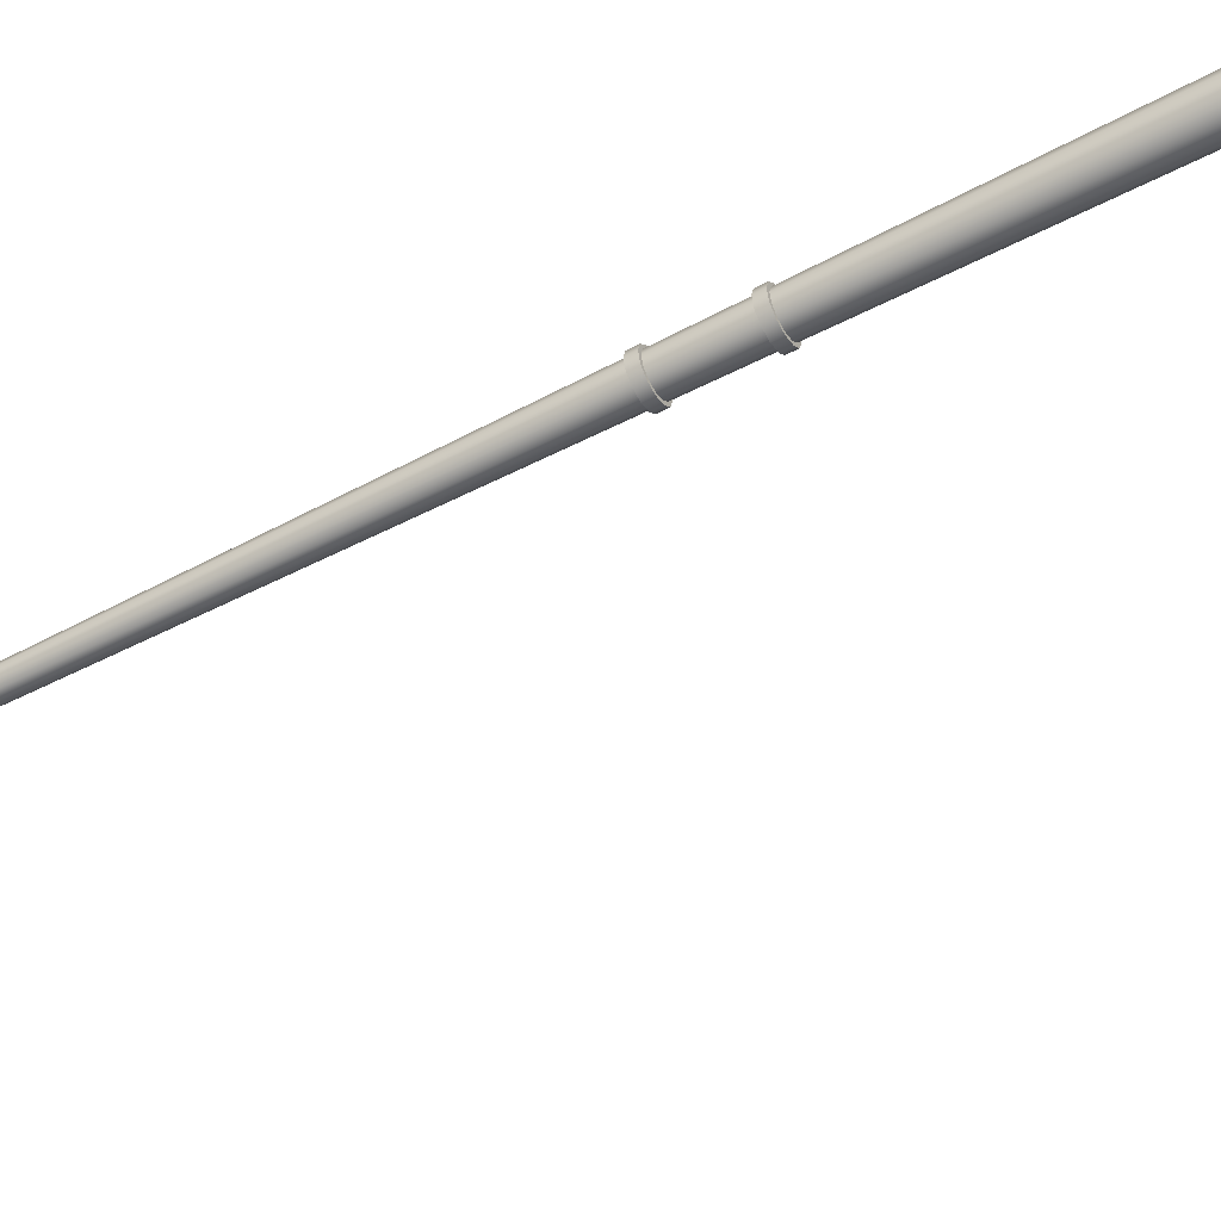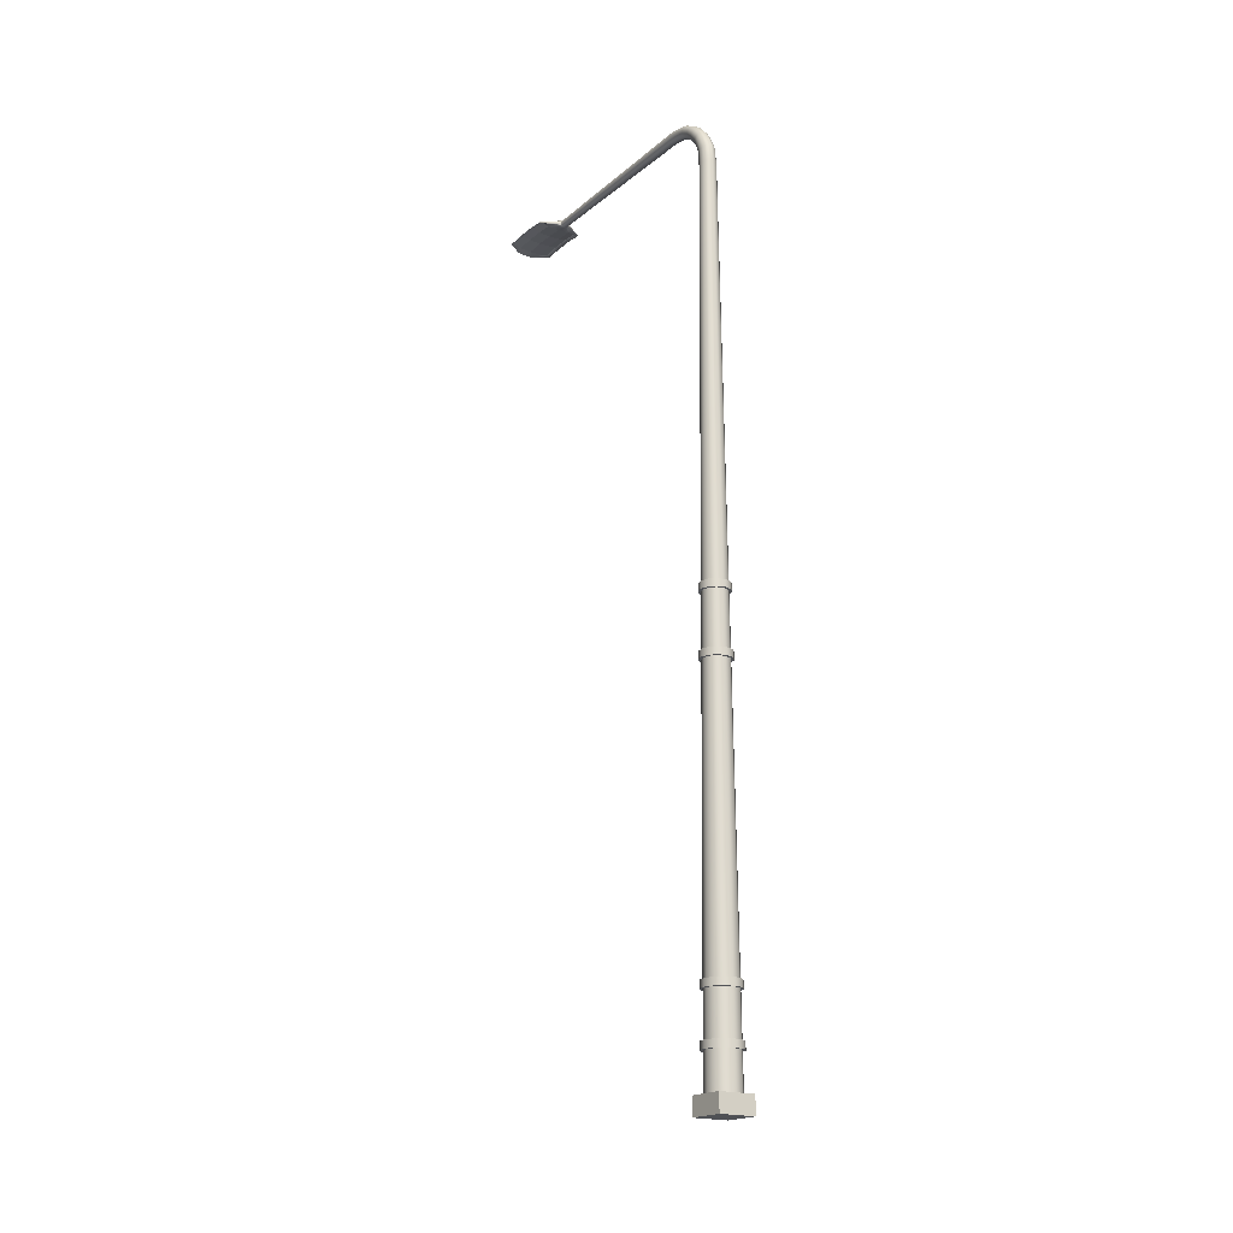
<metadata>
{"format":"obj","ext":"obj","renderer":"f3d","projection":"perspective","resolution":1024,"background":"white","views":[{"elev":-52.7,"azim":-60.2,"up":"+Z"},{"elev":-19.6,"azim":-34.3,"up":"+Y"}]}
</metadata>
<code>
v  44.16 1.666 25.05
v  44.09 1.666 25.31
v  44.1 0.5577 25.32
v  44.17 0.5577 25.05
v  43.91 1.666 25.5
v  43.91 0.5577 25.51
v  43.65 1.666 25.57
v  43.65 0.5577 25.58
v  43.39 1.666 25.5
v  43.38 0.5577 25.51
v  43.2 1.666 25.31
v  43.19 0.5577 25.32
v  43.13 1.666 25.05
v  43.12 0.5577 25.05
v  43.2 1.666 24.79
v  43.19 0.5577 24.79
v  43.39 1.666 24.61
v  43.38 0.5577 24.6
v  43.65 1.666 24.54
v  43.65 0.5577 24.53
v  43.91 1.666 24.61
v  43.91 0.5577 24.6
v  44.09 1.666 24.79
v  44.1 0.5577 24.79
v  43.9 28.2 25.02
v  43.86 28.26 25.14
v  43.87 27.74 25.19
v  43.91 27.69 25.05
v  43.77 28.3 25.23
v  43.78 27.78 25.28
v  43.65 28.32 25.26
v  43.65 27.79 25.32
v  43.52 28.3 25.23
v  43.51 27.78 25.28
v  43.43 28.26 25.14
v  43.42 27.74 25.19
v  43.39 28.2 25.02
v  43.38 27.69 25.05
v  43.43 28.14 24.9
v  43.42 27.63 24.92
v  43.52 28.1 24.81
v  43.51 27.59 24.83
v  43.65 28.08 24.78
v  43.65 27.58 24.79
v  43.77 28.1 24.81
v  43.78 27.59 24.83
v  43.86 28.14 24.9
v  43.87 27.63 24.92
v  43.76 29.59 17.18
v  43.8 29.62 23.42
v  43.83 29.53 23.38
v  43.78 29.53 17.18
v  43.71 29.64 17.18
v  43.74 29.69 23.45
v  43.65 29.66 17.18
v  43.65 29.71 23.46
v  43.58 29.64 17.18
v  43.55 29.69 23.45
v  43.53 29.59 17.18
v  43.49 29.62 23.42
v  43.52 29.53 17.18
v  43.46 29.53 23.38
v  43.53 29.46 17.18
v  43.49 29.43 23.34
v  43.58 29.41 17.18
v  43.55 29.37 23.31
v  43.65 29.4 17.18
v  43.65 29.34 23.3
v  43.71 29.41 17.18
v  43.74 29.37 23.31
v  43.76 29.46 17.18
v  43.8 29.43 23.34
v  44.06 29.51 14.85
v  44 29.46 14.85
v  43.85 29.42 14.85
v  44 29.56 14.85
v  43.85 29.6 14.85
v  43.63 29.62 14.85
v  43.41 29.6 14.85
v  43.26 29.56 14.85
v  43.2 29.51 14.85
v  43.26 29.46 14.85
v  43.41 29.42 14.85
v  43.63 29.41 14.85
v  44.4 29.49 16.84
v  44.29 29.58 16.84
v  44.29 29.54 16.84
v  44.02 29.48 16.84
v  43.63 29.45 16.84
v  43.24 29.48 16.84
v  42.97 29.54 16.84
v  42.86 29.49 16.84
v  42.97 29.58 16.84
v  43.24 29.64 16.84
v  43.63 29.67 16.84
v  44.02 29.64 16.84
v  44.4 29.53 15.67
v  44.29 29.62 15.67
v  44.29 29.62 16.26
v  44.4 29.53 16.26
v  44.29 29.58 15.67
v  44.29 29.58 16.26
v  44.02 29.52 15.67
v  44.02 29.52 16.26
v  43.63 29.5 15.67
v  43.63 29.5 16.26
v  43.24 29.52 15.67
v  43.24 29.52 16.26
v  42.97 29.58 15.67
v  42.97 29.58 16.26
v  42.86 29.53 15.67
v  42.86 29.53 16.26
v  42.97 29.62 15.67
v  42.97 29.62 16.26
v  43.24 29.68 15.67
v  43.24 29.68 16.26
v  43.63 29.71 15.67
v  43.63 29.71 16.26
v  44.02 29.68 15.67
v  44.02 29.68 16.26
v  44.29 29.58 15.09
v  44.4 29.49 15.09
v  44.29 29.54 15.09
v  44.02 29.48 15.09
v  43.63 29.45 15.09
v  43.24 29.48 15.09
v  42.97 29.54 15.09
v  42.86 29.49 15.09
v  42.97 29.58 15.09
v  43.24 29.64 15.09
v  43.63 29.67 15.09
v  44.02 29.64 15.09
v  43.07 0 24.48
v  44.22 0 24.48
v  44.22 0 25.63
v  43.07 0 25.63
v  43.07 0.5577 24.48
v  43.07 0.5577 25.63
v  44.22 0.5577 25.63
v  44.22 0.5577 24.48
v  43.98 14.4 25.25
v  44.04 14.4 25.05
v  43.84 14.4 25.39
v  43.65 14.4 25.45
v  43.45 14.4 25.39
v  43.31 14.4 25.25
v  43.25 14.4 25.05
v  43.31 14.4 24.86
v  43.45 14.4 24.72
v  43.65 14.4 24.66
v  43.84 14.4 24.72
v  43.98 14.4 24.86
v  44.04 14.17 25.05
v  43.99 14.17 25.25
v  44 12.42 25.26
v  44.06 12.42 25.05
v  43.84 14.17 25.39
v  43.85 12.42 25.41
v  43.65 14.17 25.45
v  43.65 12.42 25.46
v  43.45 14.17 25.39
v  43.44 12.42 25.41
v  43.3 14.17 25.25
v  43.29 12.42 25.26
v  43.25 14.17 25.05
v  43.23 12.42 25.05
v  43.31 14.17 24.85
v  43.29 12.42 24.85
v  43.45 14.17 24.71
v  43.44 12.42 24.7
v  43.65 14.17 24.66
v  43.65 12.42 24.64
v  43.84 14.17 24.71
v  43.85 12.42 24.7
v  43.99 14.17 24.85
v  44 12.42 24.85
v  44.12 14.17 25.05
v  44.12 14.4 25.05
v  44.06 14.4 25.29
v  44.06 14.17 25.29
v  43.88 14.4 25.46
v  43.89 14.17 25.47
v  43.65 14.4 25.53
v  43.65 14.17 25.53
v  43.41 14.4 25.46
v  43.41 14.17 25.47
v  43.24 14.4 25.29
v  43.23 14.17 25.29
v  43.17 14.4 25.05
v  43.17 14.17 25.05
v  43.24 14.4 24.81
v  43.23 14.17 24.81
v  43.41 14.4 24.64
v  43.41 14.17 24.64
v  43.65 14.4 24.58
v  43.65 14.17 24.58
v  43.88 14.4 24.64
v  43.89 14.17 24.64
v  44.05 14.4 24.81
v  44.06 14.17 24.81
v  44.14 12.19 25.05
v  44.14 12.42 25.05
v  44.07 12.42 25.3
v  44.07 12.19 25.3
v  43.89 12.42 25.48
v  43.9 12.19 25.48
v  43.65 12.42 25.55
v  43.65 12.19 25.55
v  43.4 12.42 25.48
v  43.4 12.19 25.48
v  43.22 12.42 25.3
v  43.22 12.19 25.3
v  43.15 12.42 25.05
v  43.15 12.19 25.05
v  43.22 12.42 24.8
v  43.22 12.19 24.8
v  43.4 12.42 24.63
v  43.4 12.19 24.63
v  43.65 12.42 24.56
v  43.65 12.19 24.56
v  43.89 12.42 24.63
v  43.9 12.19 24.63
v  44.07 12.42 24.8
v  44.07 12.19 24.8
v  44 12.19 25.26
v  44.06 12.19 25.05
v  44 12.19 24.84
v  43.85 12.19 24.7
v  43.65 12.19 24.64
v  43.44 12.19 24.7
v  43.29 12.19 24.84
v  43.23 12.19 25.05
v  43.29 12.19 25.26
v  43.44 12.19 25.41
v  43.65 12.19 25.47
v  43.85 12.19 25.41
v  44.14 3.235 25.05
v  44.08 3.235 25.31
v  44.09 1.896 25.31
v  44.16 1.896 25.05
v  43.9 3.235 25.48
v  43.9 1.896 25.5
v  43.65 3.235 25.55
v  43.65 1.896 25.57
v  43.39 3.235 25.48
v  43.39 1.896 25.5
v  43.21 3.235 25.31
v  43.2 1.896 25.31
v  43.15 3.235 25.05
v  43.13 1.896 25.05
v  43.21 3.235 24.8
v  43.2 1.896 24.8
v  43.39 3.235 24.62
v  43.39 1.896 24.61
v  43.65 3.235 24.55
v  43.65 1.896 24.54
v  43.9 3.235 24.62
v  43.9 1.896 24.61
v  44.08 3.235 24.8
v  44.09 1.896 24.8
v  44.07 3.465 25.3
v  44.14 3.465 25.05
v  43.9 3.465 25.48
v  43.65 3.465 25.55
v  43.39 3.465 25.48
v  43.22 3.465 25.3
v  43.15 3.465 25.05
v  43.22 3.465 24.8
v  43.4 3.465 24.62
v  43.65 3.465 24.56
v  43.9 3.465 24.62
v  44.07 3.465 24.8
v  44.24 1.667 25.05
v  44.24 1.897 25.05
v  44.16 1.897 25.35
v  44.16 1.667 25.35
v  43.95 1.897 25.57
v  43.95 1.667 25.57
v  43.65 1.897 25.65
v  43.65 1.667 25.65
v  43.35 1.897 25.57
v  43.35 1.667 25.57
v  43.13 1.897 25.35
v  43.13 1.667 25.35
v  43.05 1.897 25.05
v  43.05 1.667 25.05
v  43.13 1.897 24.75
v  43.13 1.667 24.75
v  43.35 1.897 24.54
v  43.35 1.667 24.54
v  43.65 1.897 24.46
v  43.65 1.667 24.46
v  43.95 1.897 24.54
v  43.95 1.667 24.54
v  44.16 1.897 24.75
v  44.16 1.667 24.75
v  44.23 3.236 25.05
v  44.22 3.465 25.05
v  44.15 3.465 25.35
v  44.15 3.236 25.35
v  43.94 3.465 25.55
v  43.94 3.236 25.56
v  43.65 3.465 25.63
v  43.65 3.236 25.63
v  43.35 3.465 25.55
v  43.35 3.236 25.56
v  43.15 3.465 25.35
v  43.14 3.236 25.35
v  43.07 3.465 25.05
v  43.06 3.236 25.05
v  43.15 3.465 24.76
v  43.14 3.236 24.76
v  43.35 3.465 24.55
v  43.35 3.236 24.55
v  43.65 3.465 24.47
v  43.65 3.236 24.47
v  43.94 3.465 24.55
v  43.94 3.236 24.55
v  44.15 3.465 24.76
v  44.15 3.236 24.76
v  43.87 29.03 24.54
v  43.86 29.21 24.34
v  43.83 29.29 24.41
v  43.84 29.1 24.63
v  43.75 29.35 24.47
v  43.76 29.15 24.69
v  43.65 29.37 24.49
v  43.65 29.17 24.71
v  43.54 29.35 24.47
v  43.53 29.15 24.69
v  43.46 29.29 24.41
v  43.45 29.1 24.63
v  43.43 29.21 24.34
v  43.42 29.03 24.54
v  43.46 29.13 24.27
v  43.45 28.95 24.46
v  43.54 29.08 24.21
v  43.53 28.9 24.4
v  43.65 29.06 24.19
v  43.65 28.88 24.37
v  43.75 29.08 24.21
v  43.76 28.9 24.4
v  43.83 29.13 24.27
v  43.84 28.95 24.46
v  43.89 28.49 24.91
v  43.88 28.77 24.77
v  43.85 28.84 24.86
v  43.86 28.56 25.01
v  43.76 28.89 24.93
v  43.77 28.6 25.09
v  43.65 28.9 24.96
v  43.65 28.62 25.12
v  43.53 28.89 24.93
v  43.52 28.6 25.09
v  43.44 28.84 24.86
v  43.44 28.56 25.01
v  43.41 28.77 24.77
v  43.4 28.49 24.91
v  43.44 28.7 24.67
v  43.44 28.43 24.8
v  43.53 28.65 24.6
v  43.52 28.38 24.72
v  43.65 28.63 24.57
v  43.65 28.36 24.69
v  43.76 28.65 24.6
v  43.77 28.38 24.72
v  43.85 28.7 24.67
v  43.86 28.43 24.8
v  43.85 29.38 24.05
v  43.84 29.46 23.77
v  43.81 29.55 23.82
v  43.82 29.46 24.11
v  43.74 29.61 23.86
v  43.75 29.52 24.16
v  43.65 29.64 23.87
v  43.65 29.55 24.17
v  43.55 29.61 23.86
v  43.54 29.52 24.16
v  43.48 29.55 23.82
v  43.47 29.46 24.11
v  43.45 29.46 23.77
v  43.44 29.38 24.05
v  43.48 29.37 23.72
v  43.47 29.3 23.99
v  43.55 29.31 23.69
v  43.54 29.24 23.95
v  43.65 29.29 23.67
v  43.65 29.22 23.93
v  43.74 29.31 23.69
v  43.75 29.24 23.95
v  43.81 29.37 23.72
v  43.82 29.3 23.99
g light_pole_2
f 1 2 3
f 3 4 1
f 2 5 6
f 6 3 2
f 5 7 8
f 8 6 5
f 7 9 10
f 10 8 7
f 9 11 12
f 12 10 9
f 11 13 14
f 14 12 11
f 13 15 16
f 16 14 13
f 15 17 18
f 18 16 15
f 17 19 20
f 20 18 17
f 19 21 22
f 22 20 19
f 21 23 24
f 24 22 21
f 23 1 4
f 4 24 23
f 25 26 27
f 27 28 25
f 26 29 30
f 30 27 26
f 29 31 32
f 32 30 29
f 32 31 33
f 33 34 32
f 34 33 35
f 35 36 34
f 36 35 37
f 37 38 36
f 38 37 39
f 39 40 38
f 40 39 41
f 41 42 40
f 42 41 43
f 43 44 42
f 43 45 46
f 46 44 43
f 45 47 48
f 48 46 45
f 47 25 28
f 28 48 47
f 49 50 51
f 51 52 49
f 53 54 50
f 50 49 53
f 55 56 54
f 54 53 55
f 57 58 56
f 56 55 57
f 59 60 58
f 58 57 59
f 61 62 60
f 60 59 61
f 63 64 62
f 62 61 63
f 65 66 64
f 64 63 65
f 67 68 66
f 66 65 67
f 69 70 68
f 68 67 69
f 71 72 70
f 70 69 71
f 52 51 72
f 72 71 52
f 18 20 22
f 22 24 4
f 22 4 3
f 22 3 6
f 22 6 8
f 22 8 10
f 22 10 12
f 22 12 14
f 22 14 16
f 18 22 16
f 73 74 75
f 76 73 75
f 77 76 75
f 78 77 75
f 79 78 75
f 80 79 75
f 81 80 75
f 82 81 75
f 83 82 75
f 83 75 84
f 49 52 85
f 85 86 49
f 52 71 87
f 87 85 52
f 71 69 88
f 88 87 71
f 69 67 89
f 89 88 69
f 67 65 90
f 90 89 67
f 65 63 91
f 91 90 65
f 63 61 92
f 92 91 63
f 61 59 93
f 93 92 61
f 59 57 94
f 94 93 59
f 57 55 95
f 95 94 57
f 55 53 96
f 96 95 55
f 53 49 86
f 86 96 53
f 97 98 99
f 99 100 97
f 101 97 100
f 100 102 101
f 103 101 102
f 102 104 103
f 105 103 104
f 104 106 105
f 107 105 106
f 106 108 107
f 109 107 108
f 108 110 109
f 111 109 110
f 110 112 111
f 113 111 112
f 112 114 113
f 115 113 114
f 114 116 115
f 117 115 116
f 116 118 117
f 119 117 118
f 118 120 119
f 98 119 120
f 120 99 98
f 121 122 73
f 73 76 121
f 122 123 74
f 74 73 122
f 123 124 75
f 75 74 123
f 124 125 84
f 84 75 124
f 125 126 83
f 83 84 125
f 126 127 82
f 82 83 126
f 127 128 81
f 81 82 127
f 128 129 80
f 80 81 128
f 129 130 79
f 79 80 129
f 130 131 78
f 78 79 130
f 131 132 77
f 77 78 131
f 132 121 76
f 76 77 132
f 133 134 135
f 135 136 133
f 137 138 139
f 139 140 137
f 133 136 138
f 138 137 133
f 136 135 139
f 139 138 136
f 135 134 140
f 140 139 135
f 134 133 137
f 137 140 134
f 122 121 98
f 98 97 122
f 86 85 100
f 100 99 86
f 123 122 97
f 97 101 123
f 85 87 102
f 102 100 85
f 124 123 101
f 101 103 124
f 87 88 104
f 104 102 87
f 125 124 103
f 103 105 125
f 88 89 106
f 106 104 88
f 126 125 105
f 105 107 126
f 89 90 108
f 108 106 89
f 127 126 107
f 107 109 127
f 90 91 110
f 110 108 90
f 128 127 109
f 109 111 128
f 91 92 112
f 112 110 91
f 129 128 111
f 111 113 129
f 92 93 114
f 114 112 92
f 130 129 113
f 113 115 130
f 93 94 116
f 116 114 93
f 131 130 115
f 115 117 131
f 94 95 118
f 118 116 94
f 132 131 117
f 117 119 132
f 95 96 120
f 120 118 95
f 121 132 119
f 119 98 121
f 96 86 99
f 99 120 96
f 28 27 141
f 141 142 28
f 27 30 143
f 143 141 27
f 30 32 144
f 144 143 30
f 32 34 145
f 145 144 32
f 34 36 146
f 146 145 34
f 36 38 147
f 147 146 36
f 38 40 148
f 148 147 38
f 40 42 149
f 149 148 40
f 42 44 150
f 150 149 42
f 44 46 151
f 151 150 44
f 46 48 152
f 152 151 46
f 48 28 142
f 142 152 48
f 153 154 155
f 155 156 153
f 154 157 158
f 158 155 154
f 157 159 160
f 160 158 157
f 159 161 162
f 162 160 159
f 161 163 164
f 164 162 161
f 163 165 166
f 166 164 163
f 165 167 168
f 168 166 165
f 167 169 170
f 170 168 167
f 169 171 172
f 172 170 169
f 171 173 174
f 174 172 171
f 173 175 176
f 176 174 173
f 175 153 156
f 156 176 175
f 177 178 179
f 179 180 177
f 180 179 181
f 181 182 180
f 182 181 183
f 183 184 182
f 184 183 185
f 185 186 184
f 186 185 187
f 187 188 186
f 188 187 189
f 189 190 188
f 190 189 191
f 191 192 190
f 192 191 193
f 193 194 192
f 194 193 195
f 195 196 194
f 196 195 197
f 197 198 196
f 198 197 199
f 199 200 198
f 200 199 178
f 178 177 200
f 201 202 203
f 203 204 201
f 204 203 205
f 205 206 204
f 206 205 207
f 207 208 206
f 208 207 209
f 209 210 208
f 210 209 211
f 211 212 210
f 212 211 213
f 213 214 212
f 214 213 215
f 215 216 214
f 216 215 217
f 217 218 216
f 218 217 219
f 219 220 218
f 220 219 221
f 221 222 220
f 222 221 223
f 223 224 222
f 224 223 202
f 202 201 224
f 154 153 177
f 177 180 154
f 153 175 200
f 200 177 153
f 175 173 198
f 198 200 175
f 173 171 196
f 196 198 173
f 171 169 194
f 194 196 171
f 169 167 192
f 192 194 169
f 167 165 190
f 190 192 167
f 165 163 188
f 188 190 165
f 163 161 186
f 186 188 163
f 161 159 184
f 184 186 161
f 159 157 182
f 182 184 159
f 157 154 180
f 180 182 157
f 142 141 179
f 179 178 142
f 141 143 181
f 181 179 141
f 143 144 183
f 183 181 143
f 144 145 185
f 185 183 144
f 145 146 187
f 187 185 145
f 146 147 189
f 189 187 146
f 147 148 191
f 191 189 147
f 148 149 193
f 193 191 148
f 149 150 195
f 195 193 149
f 150 151 197
f 197 195 150
f 151 152 199
f 199 197 151
f 152 142 178
f 178 199 152
f 225 226 201
f 201 204 225
f 226 227 224
f 224 201 226
f 227 228 222
f 222 224 227
f 228 229 220
f 220 222 228
f 229 230 218
f 218 220 229
f 230 231 216
f 216 218 230
f 231 232 214
f 214 216 231
f 232 233 212
f 212 214 232
f 233 234 210
f 210 212 233
f 234 235 208
f 208 210 234
f 235 236 206
f 206 208 235
f 236 225 204
f 204 206 236
f 156 155 203
f 203 202 156
f 155 158 205
f 205 203 155
f 158 160 207
f 207 205 158
f 160 162 209
f 209 207 160
f 162 164 211
f 211 209 162
f 164 166 213
f 213 211 164
f 166 168 215
f 215 213 166
f 168 170 217
f 217 215 168
f 170 172 219
f 219 217 170
f 172 174 221
f 221 219 172
f 174 176 223
f 223 221 174
f 176 156 202
f 202 223 176
f 237 238 239
f 239 240 237
f 238 241 242
f 242 239 238
f 241 243 244
f 244 242 241
f 243 245 246
f 246 244 243
f 245 247 248
f 248 246 245
f 247 249 250
f 250 248 247
f 249 251 252
f 252 250 249
f 251 253 254
f 254 252 251
f 253 255 256
f 256 254 253
f 255 257 258
f 258 256 255
f 257 259 260
f 260 258 257
f 259 237 240
f 240 260 259
f 226 225 261
f 261 262 226
f 225 236 263
f 263 261 225
f 236 235 264
f 264 263 236
f 235 234 265
f 265 264 235
f 234 233 266
f 266 265 234
f 233 232 267
f 267 266 233
f 232 231 268
f 268 267 232
f 231 230 269
f 269 268 231
f 230 229 270
f 270 269 230
f 229 228 271
f 271 270 229
f 228 227 272
f 272 271 228
f 227 226 262
f 262 272 227
f 273 274 275
f 275 276 273
f 276 275 277
f 277 278 276
f 278 277 279
f 279 280 278
f 280 279 281
f 281 282 280
f 282 281 283
f 283 284 282
f 284 283 285
f 285 286 284
f 286 285 287
f 287 288 286
f 288 287 289
f 289 290 288
f 290 289 291
f 291 292 290
f 292 291 293
f 293 294 292
f 294 293 295
f 295 296 294
f 296 295 274
f 274 273 296
f 297 298 299
f 299 300 297
f 300 299 301
f 301 302 300
f 302 301 303
f 303 304 302
f 304 303 305
f 305 306 304
f 306 305 307
f 307 308 306
f 308 307 309
f 309 310 308
f 310 309 311
f 311 312 310
f 312 311 313
f 313 314 312
f 314 313 315
f 315 316 314
f 316 315 317
f 317 318 316
f 318 317 319
f 319 320 318
f 320 319 298
f 298 297 320
f 2 1 273
f 273 276 2
f 1 23 296
f 296 273 1
f 23 21 294
f 294 296 23
f 21 19 292
f 292 294 21
f 19 17 290
f 290 292 19
f 17 15 288
f 288 290 17
f 15 13 286
f 286 288 15
f 13 11 284
f 284 286 13
f 11 9 282
f 282 284 11
f 9 7 280
f 280 282 9
f 7 5 278
f 278 280 7
f 5 2 276
f 276 278 5
f 240 239 275
f 275 274 240
f 239 242 277
f 277 275 239
f 242 244 279
f 279 277 242
f 244 246 281
f 281 279 244
f 246 248 283
f 283 281 246
f 248 250 285
f 285 283 248
f 250 252 287
f 287 285 250
f 252 254 289
f 289 287 252
f 254 256 291
f 291 289 254
f 256 258 293
f 293 291 256
f 258 260 295
f 295 293 258
f 260 240 274
f 274 295 260
f 238 237 297
f 297 300 238
f 237 259 320
f 320 297 237
f 259 257 318
f 318 320 259
f 257 255 316
f 316 318 257
f 255 253 314
f 314 316 255
f 253 251 312
f 312 314 253
f 251 249 310
f 310 312 251
f 249 247 308
f 308 310 249
f 247 245 306
f 306 308 247
f 245 243 304
f 304 306 245
f 243 241 302
f 302 304 243
f 241 238 300
f 300 302 241
f 262 261 299
f 299 298 262
f 261 263 301
f 301 299 261
f 263 264 303
f 303 301 263
f 264 265 305
f 305 303 264
f 265 266 307
f 307 305 265
f 266 267 309
f 309 307 266
f 267 268 311
f 311 309 267
f 268 269 313
f 313 311 268
f 269 270 315
f 315 313 269
f 270 271 317
f 317 315 270
f 271 272 319
f 319 317 271
f 272 262 298
f 298 319 272
f 321 322 323
f 323 324 321
f 324 323 325
f 325 326 324
f 326 325 327
f 327 328 326
f 327 329 330
f 330 328 327
f 329 331 332
f 332 330 329
f 331 333 334
f 334 332 331
f 333 335 336
f 336 334 333
f 335 337 338
f 338 336 335
f 337 339 340
f 340 338 337
f 340 339 341
f 341 342 340
f 342 341 343
f 343 344 342
f 344 343 322
f 322 321 344
f 345 346 347
f 347 348 345
f 348 347 349
f 349 350 348
f 350 349 351
f 351 352 350
f 351 353 354
f 354 352 351
f 353 355 356
f 356 354 353
f 355 357 358
f 358 356 355
f 357 359 360
f 360 358 357
f 359 361 362
f 362 360 359
f 361 363 364
f 364 362 361
f 363 365 366
f 366 364 363
f 366 365 367
f 367 368 366
f 368 367 346
f 346 345 368
f 369 370 371
f 371 372 369
f 372 371 373
f 373 374 372
f 374 373 375
f 375 376 374
f 375 377 378
f 378 376 375
f 377 379 380
f 380 378 377
f 379 381 382
f 382 380 379
f 381 383 384
f 384 382 381
f 383 385 386
f 386 384 383
f 385 387 388
f 388 386 385
f 388 387 389
f 389 390 388
f 390 389 391
f 391 392 390
f 392 391 370
f 370 369 392
f 345 348 26
f 26 25 345
f 348 350 29
f 29 26 348
f 350 352 31
f 31 29 350
f 31 352 354
f 354 33 31
f 33 354 356
f 356 35 33
f 35 356 358
f 358 37 35
f 37 358 360
f 360 39 37
f 39 360 362
f 362 41 39
f 41 362 364
f 364 43 41
f 364 366 45
f 45 43 364
f 366 368 47
f 47 45 366
f 368 345 25
f 25 47 368
f 322 369 372
f 372 323 322
f 323 372 374
f 374 325 323
f 325 374 376
f 376 327 325
f 376 378 329
f 329 327 376
f 378 380 331
f 331 329 378
f 380 382 333
f 333 331 380
f 382 384 335
f 335 333 382
f 384 386 337
f 337 335 384
f 386 388 339
f 339 337 386
f 339 388 390
f 390 341 339
f 341 390 392
f 392 343 341
f 343 392 369
f 369 322 343
f 321 324 347
f 347 346 321
f 324 326 349
f 349 347 324
f 326 328 351
f 351 349 326
f 351 328 330
f 330 353 351
f 353 330 332
f 332 355 353
f 355 332 334
f 334 357 355
f 357 334 336
f 336 359 357
f 359 336 338
f 338 361 359
f 361 338 340
f 340 363 361
f 340 342 365
f 365 363 340
f 342 344 367
f 367 365 342
f 344 321 346
f 346 367 344
f 370 51 50
f 50 371 370
f 371 50 54
f 54 373 371
f 373 54 56
f 56 375 373
f 56 58 377
f 377 375 56
f 58 60 379
f 379 377 58
f 60 62 381
f 381 379 60
f 62 64 383
f 383 381 62
f 64 66 385
f 385 383 64
f 66 68 387
f 387 385 66
f 387 68 70
f 70 389 387
f 389 70 72
f 72 391 389
f 391 72 51
f 51 370 391

</code>
